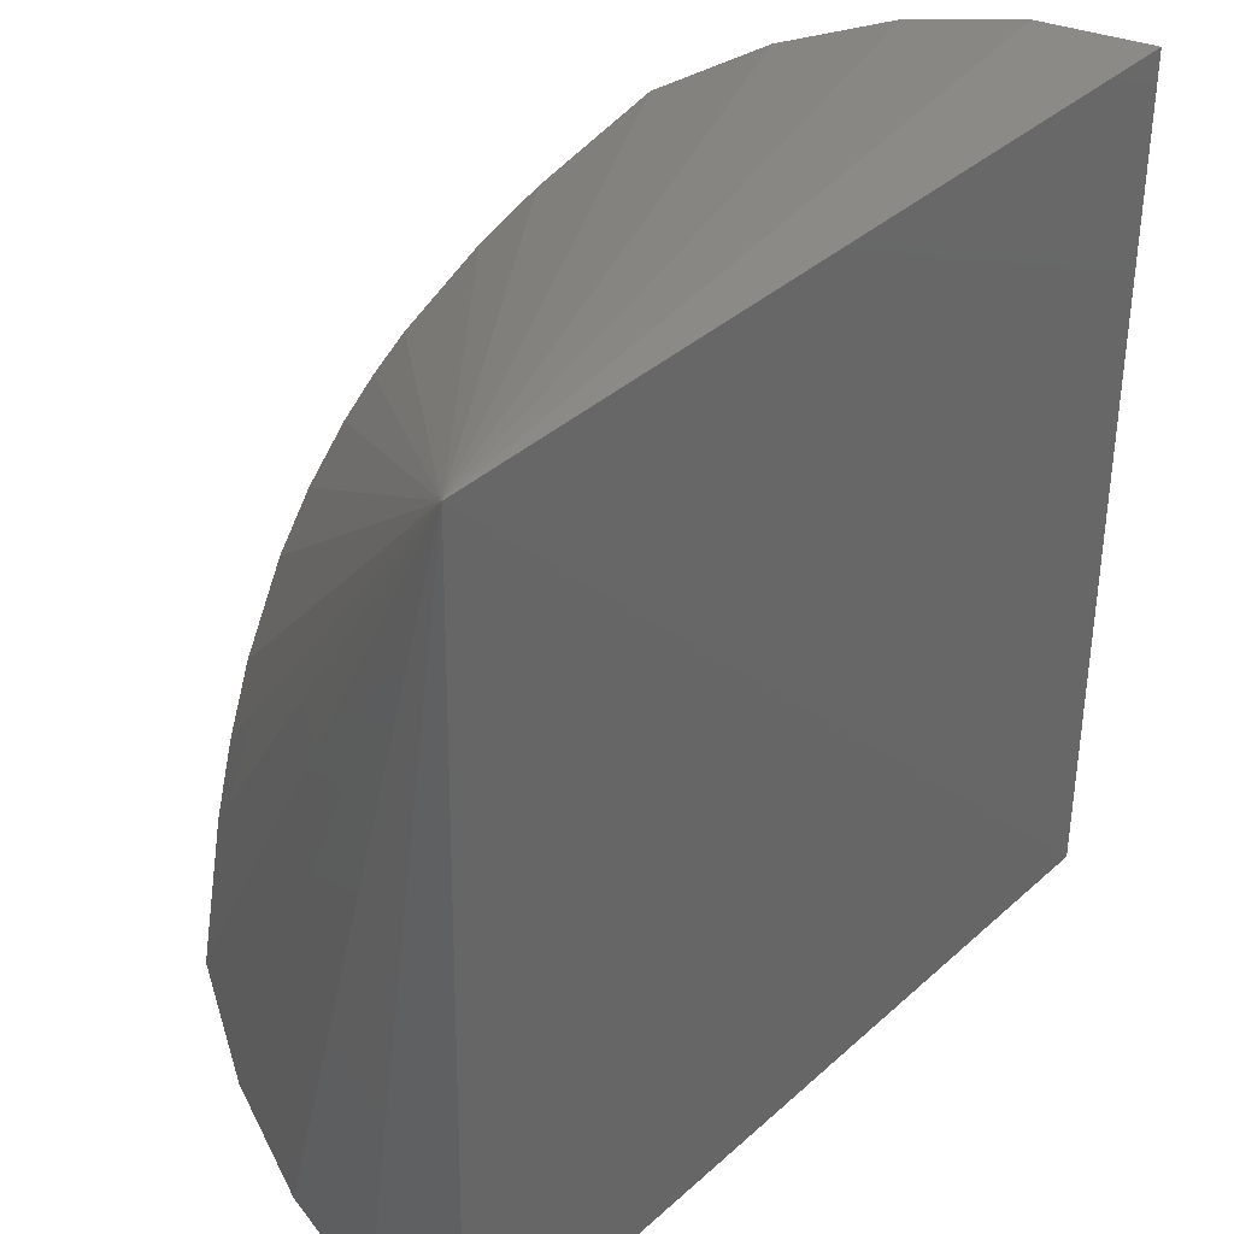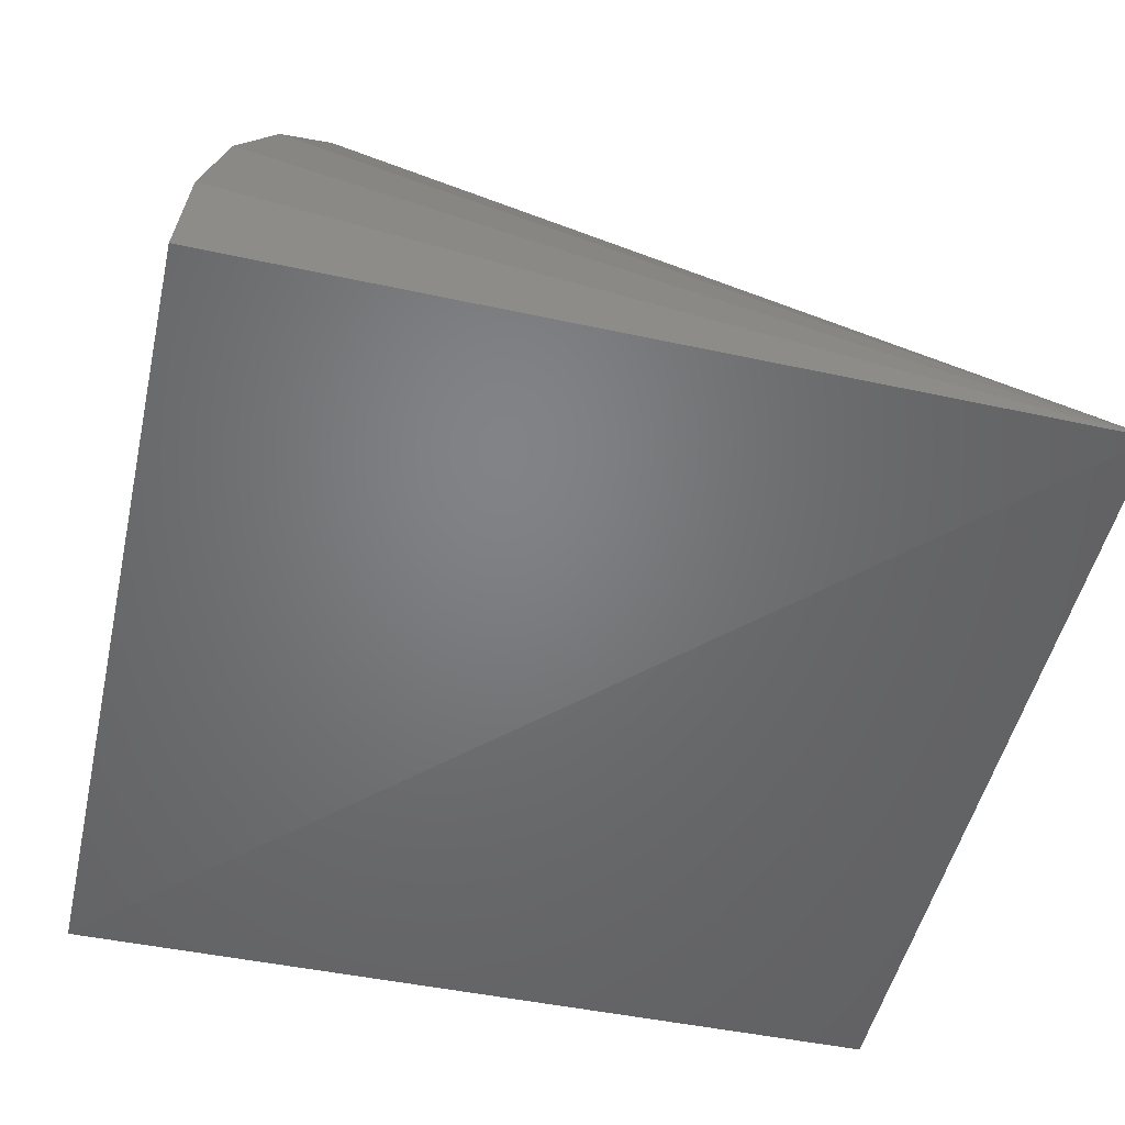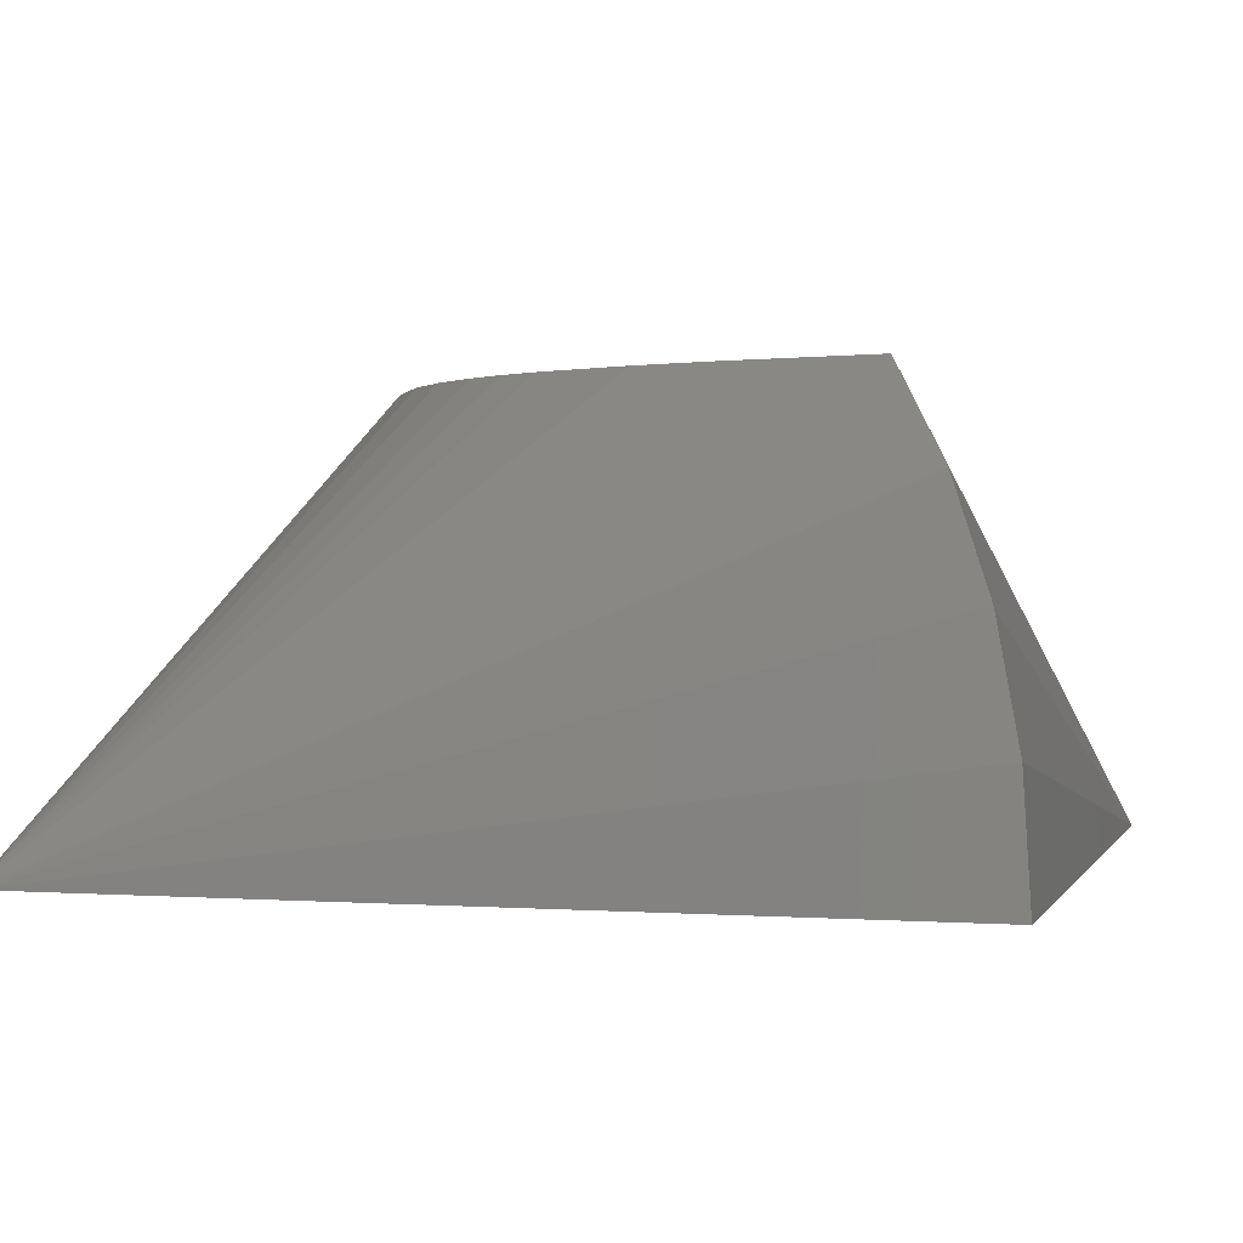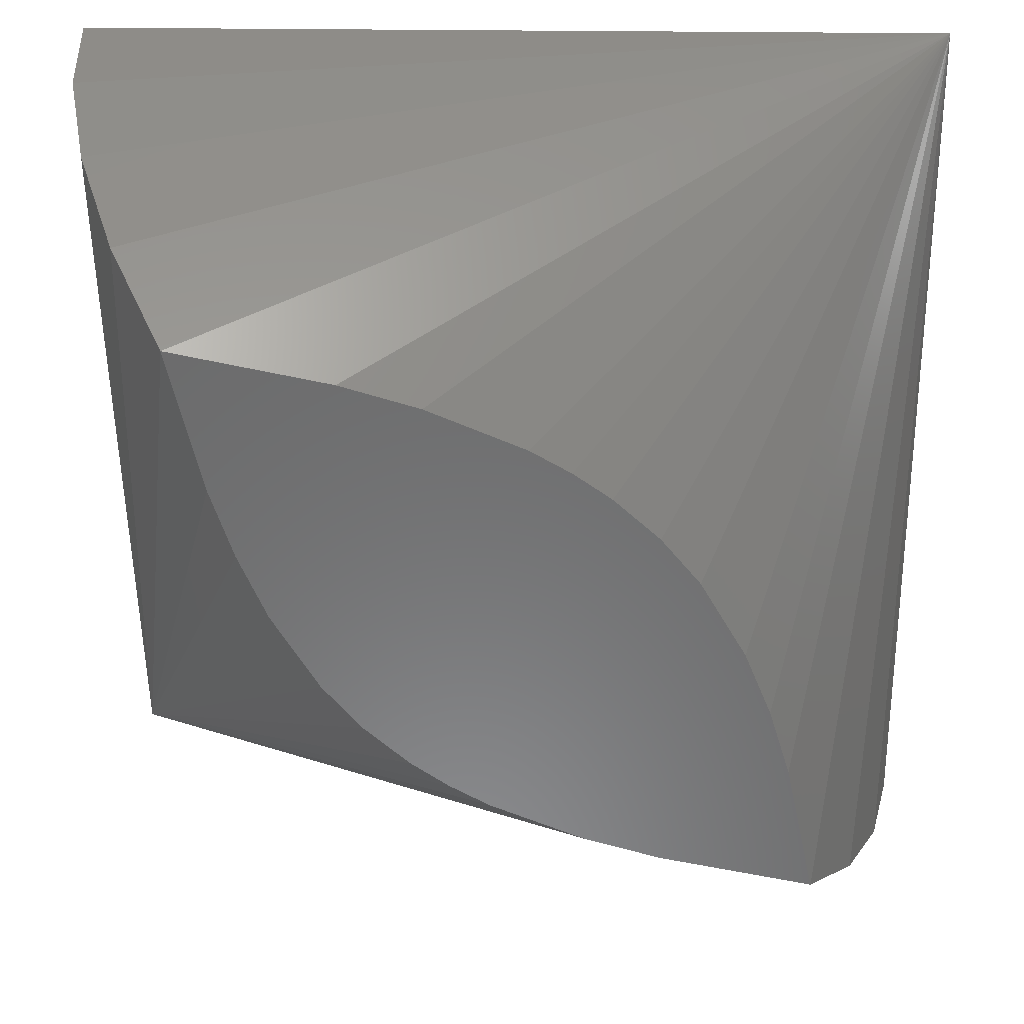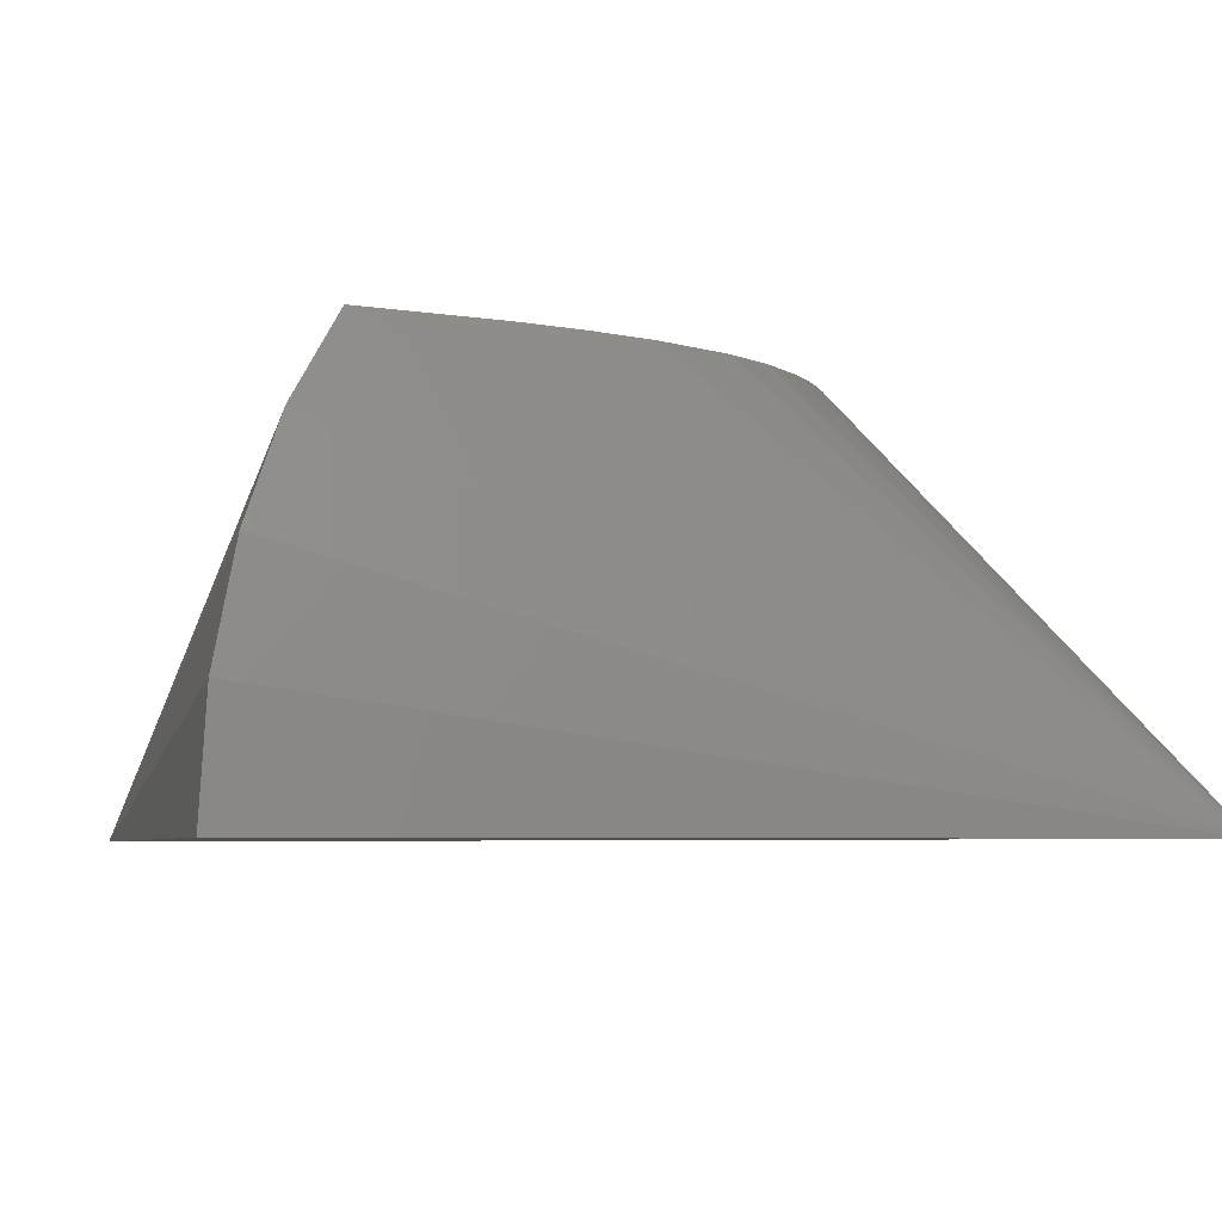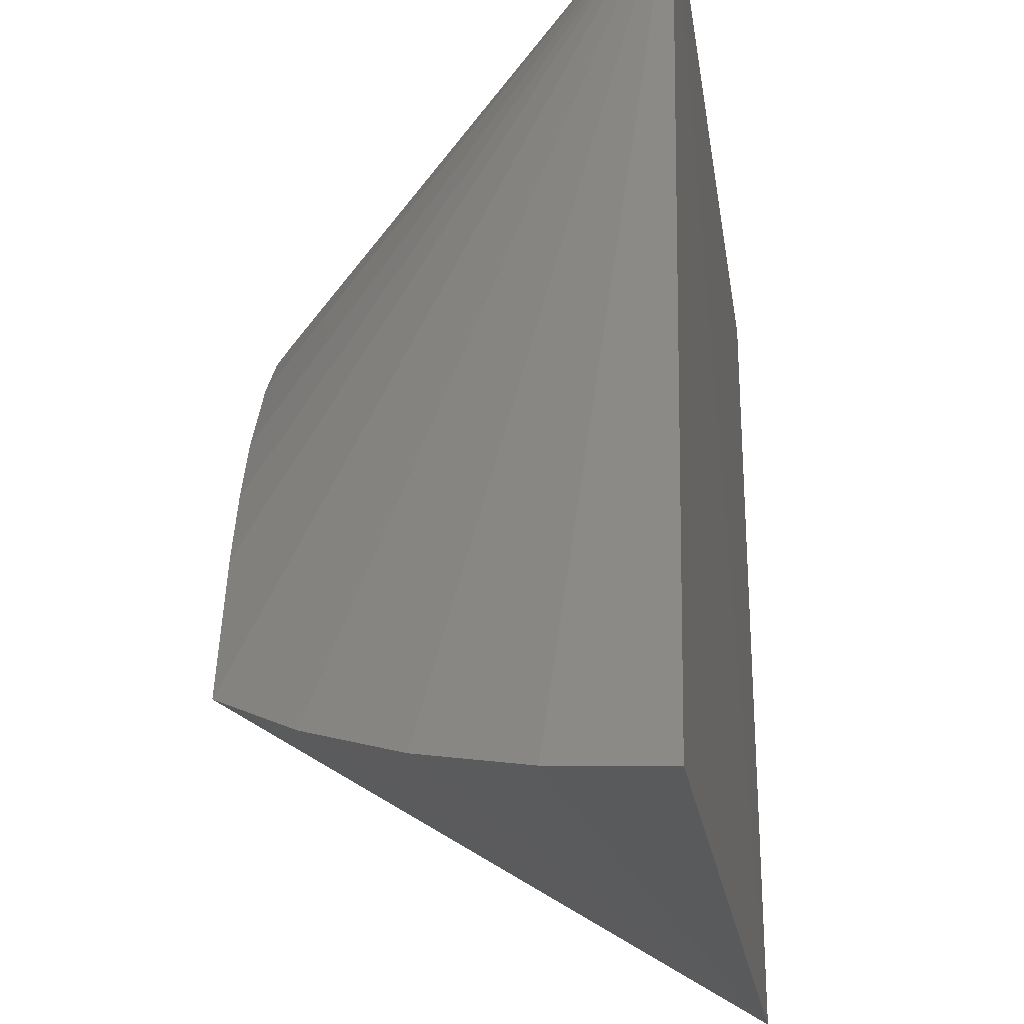
<metadata>
{"format":"stl","ext":"stl","renderer":"f3d","projection":"perspective","resolution":1024,"background":"white","views":[{"elev":36.0,"azim":129.8,"up":"+Y"},{"elev":-49.7,"azim":77.2,"up":"+Z"},{"elev":0.7,"azim":-164.5,"up":"+Z"},{"elev":33.0,"azim":1.0,"up":"+Y"},{"elev":-5.2,"azim":-104.9,"up":"+Z"},{"elev":-25.1,"azim":98.7,"up":"+Y"}]}
</metadata>
<code>
# stl→obj: 32 verts, 60 faces
v 0.5366 0.2134 0.125
v 0.5 1.11e-16 -8.674e-19
v 0.5456 0.1713 0.125
v 0.5211 0.2289 0.09821
v 0.5095 0.2405 0.06765
v 0.5024 0.2476 0.03449
v 0.5 0.25 5.686e-17
v 0.75 3.794e-05 0.004355
v 0.7471 0.002873 0.03769
v 0.7399 0.01011 0.06966
v 0.7285 0.0215 0.09912
v 0.7134 0.03661 0.125
v 0.6691 0.0462 0.125
v 0.6471 0.05313 0.125
v 0.6196 0.06532 0.125
v 0.6082 0.07223 0.125
v 0.5974 0.08023 0.125
v 0.5843 0.09274 0.125
v 0.5731 0.1069 0.125
v 0.5598 0.1306 0.125
v 0.552 0.1504 0.125
v 0.75 0.25 0
v 0.7044 0.07866 0.125
v 0.5809 0.2038 0.125
v 0.6029 0.1969 0.125
v 0.6304 0.1847 0.125
v 0.6418 0.1778 0.125
v 0.6526 0.1698 0.125
v 0.6657 0.1573 0.125
v 0.6769 0.1431 0.125
v 0.6902 0.1194 0.125
v 0.698 0.09963 0.125
f 1 2 3
f 1 4 2
f 2 4 5
f 2 5 6
f 2 6 7
f 2 8 9
f 2 9 10
f 2 10 11
f 2 11 12
f 2 12 13
f 2 13 14
f 2 14 15
f 2 15 16
f 2 16 17
f 2 17 18
f 2 18 19
f 2 19 20
f 2 20 21
f 2 21 3
f 12 22 23
f 12 11 22
f 22 11 10
f 22 10 9
f 22 9 8
f 22 7 6
f 22 6 5
f 22 5 4
f 22 4 1
f 22 1 24
f 22 24 25
f 22 25 26
f 22 26 27
f 22 27 28
f 22 28 29
f 22 29 30
f 22 30 31
f 22 31 32
f 22 32 23
f 3 21 29
f 3 29 28
f 3 28 27
f 3 27 26
f 3 26 25
f 3 25 24
f 3 24 1
f 23 32 18
f 23 18 17
f 23 17 16
f 23 16 15
f 23 15 14
f 23 14 13
f 23 13 12
f 29 21 30
f 30 21 20
f 30 20 31
f 31 20 32
f 32 20 19
f 32 19 18
f 7 22 2
f 22 8 2

</code>
